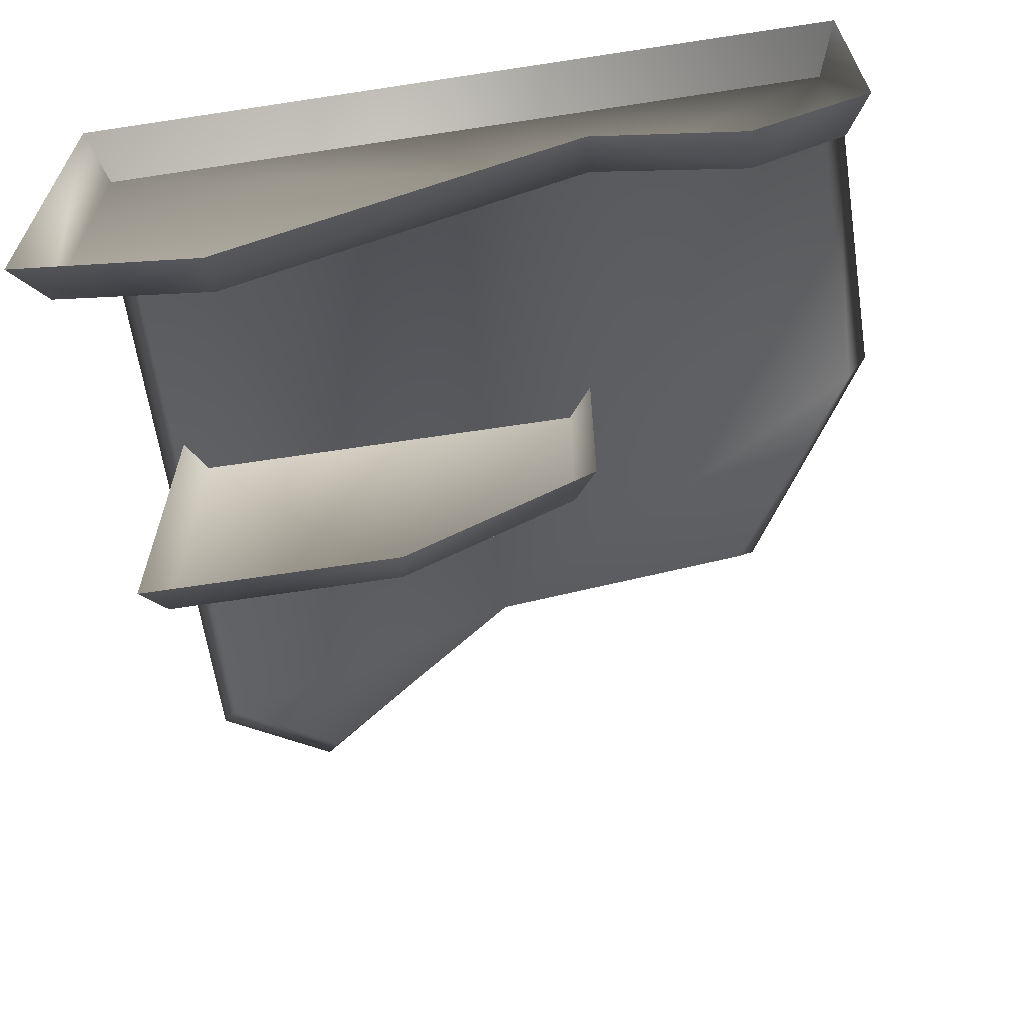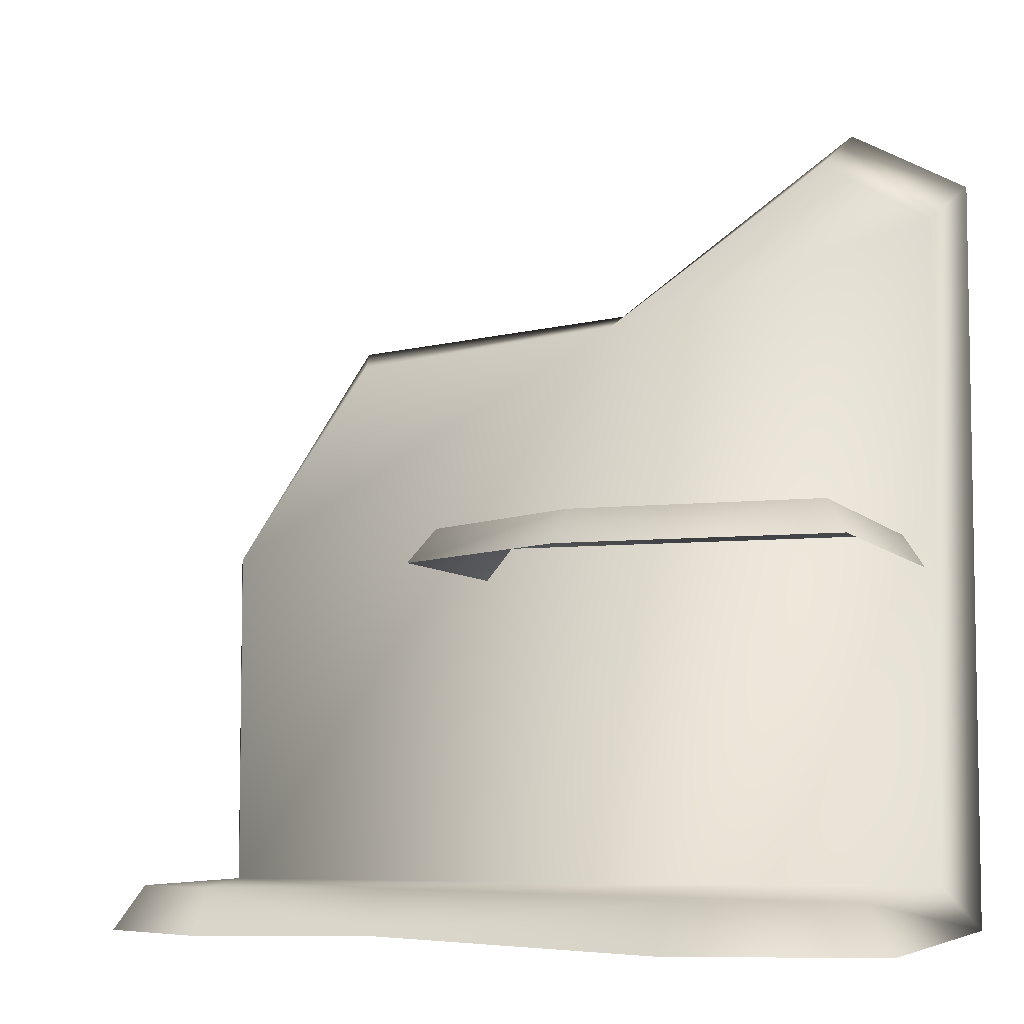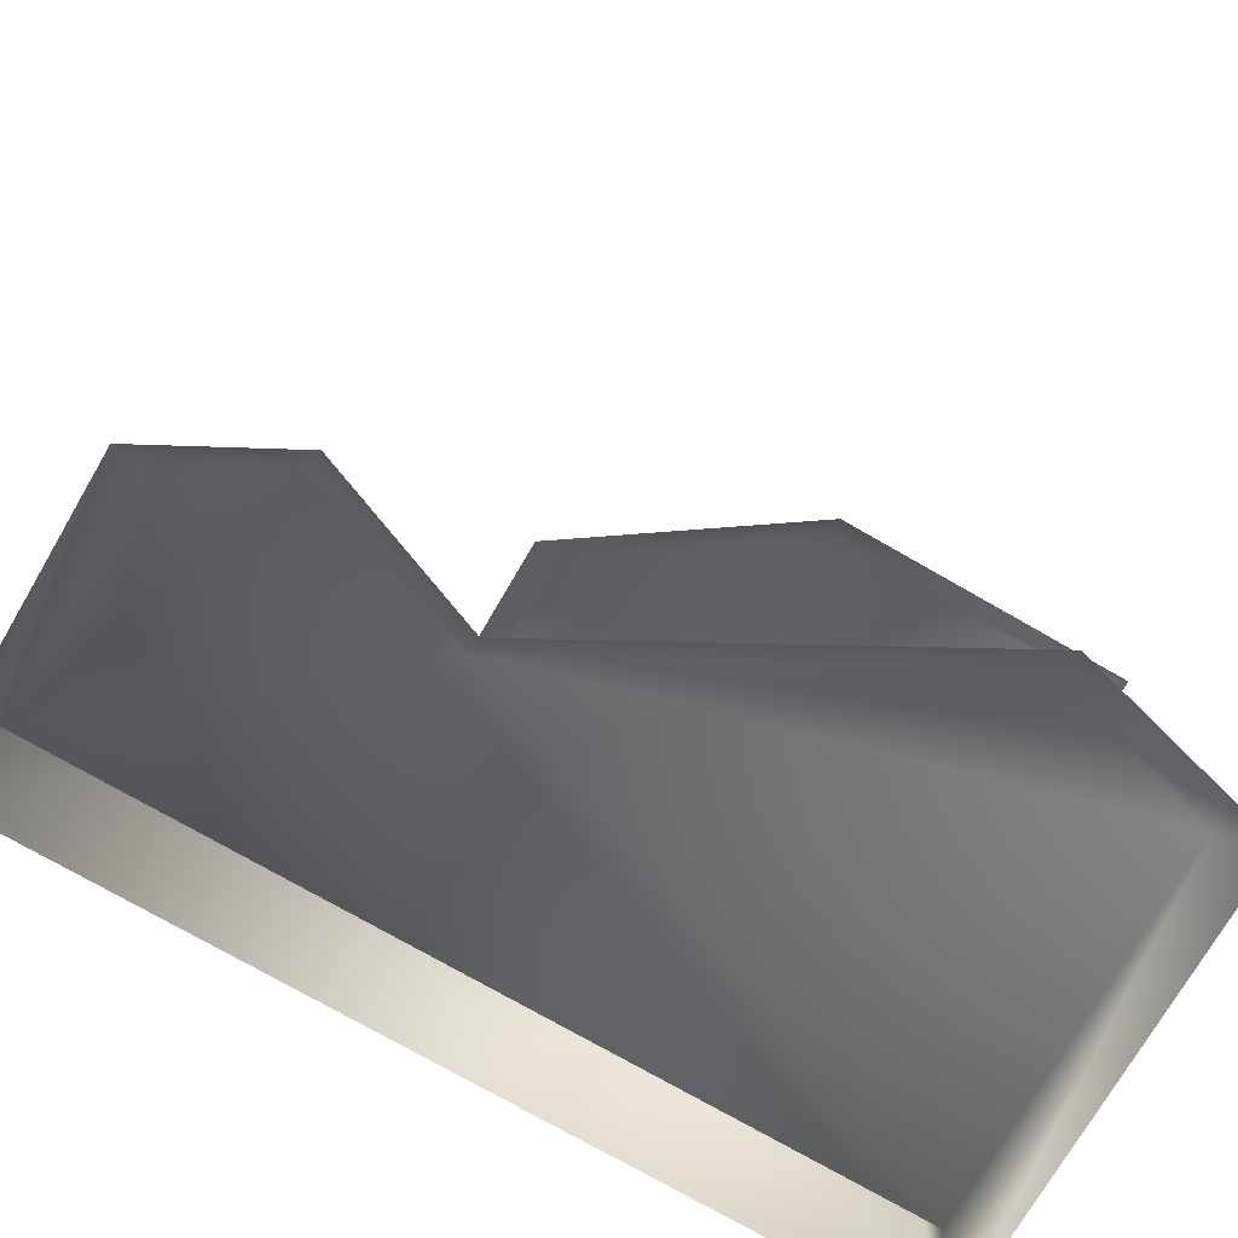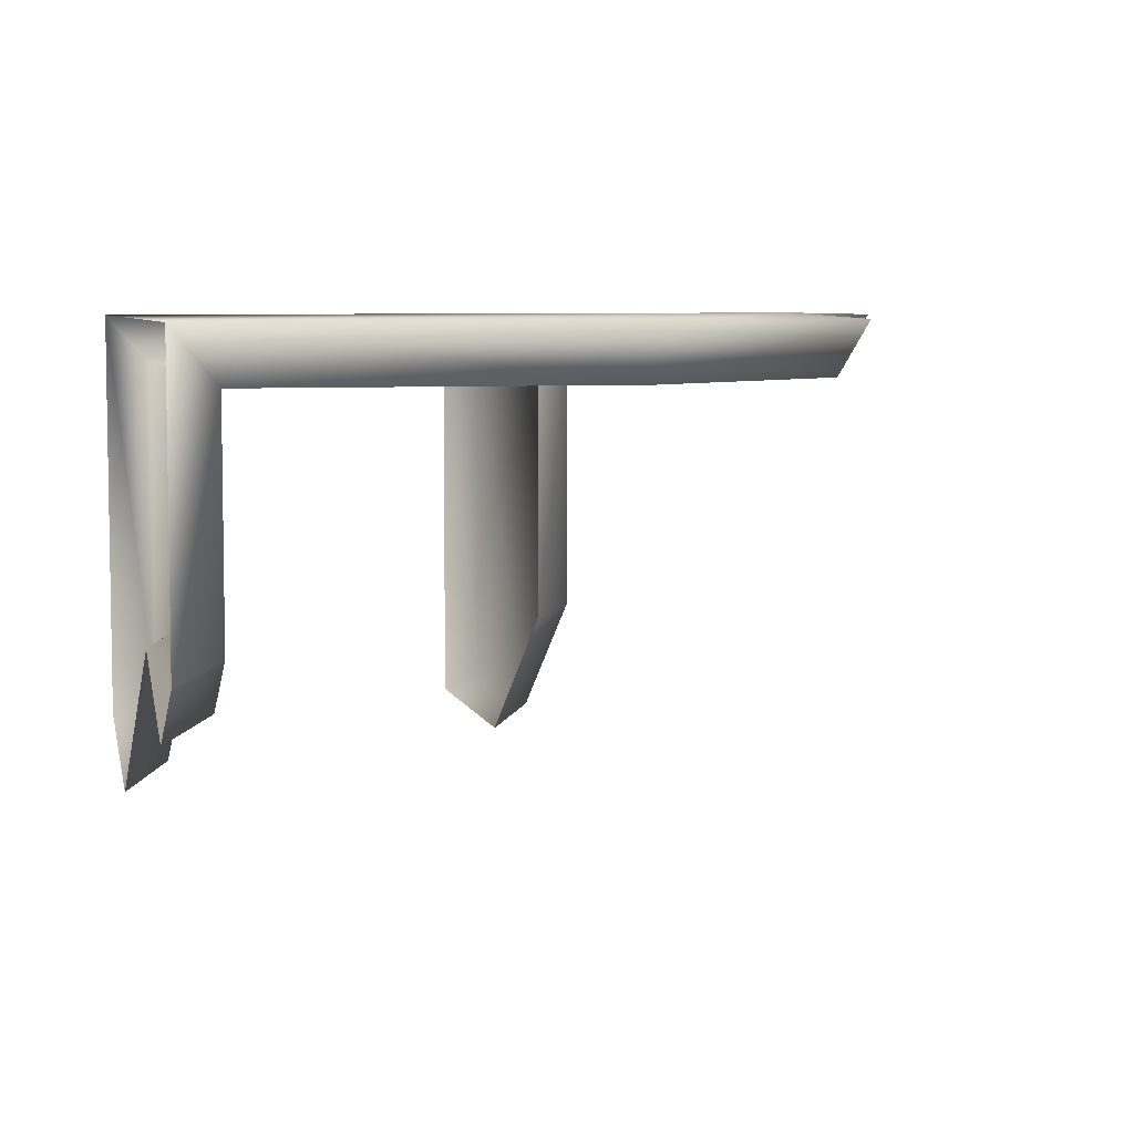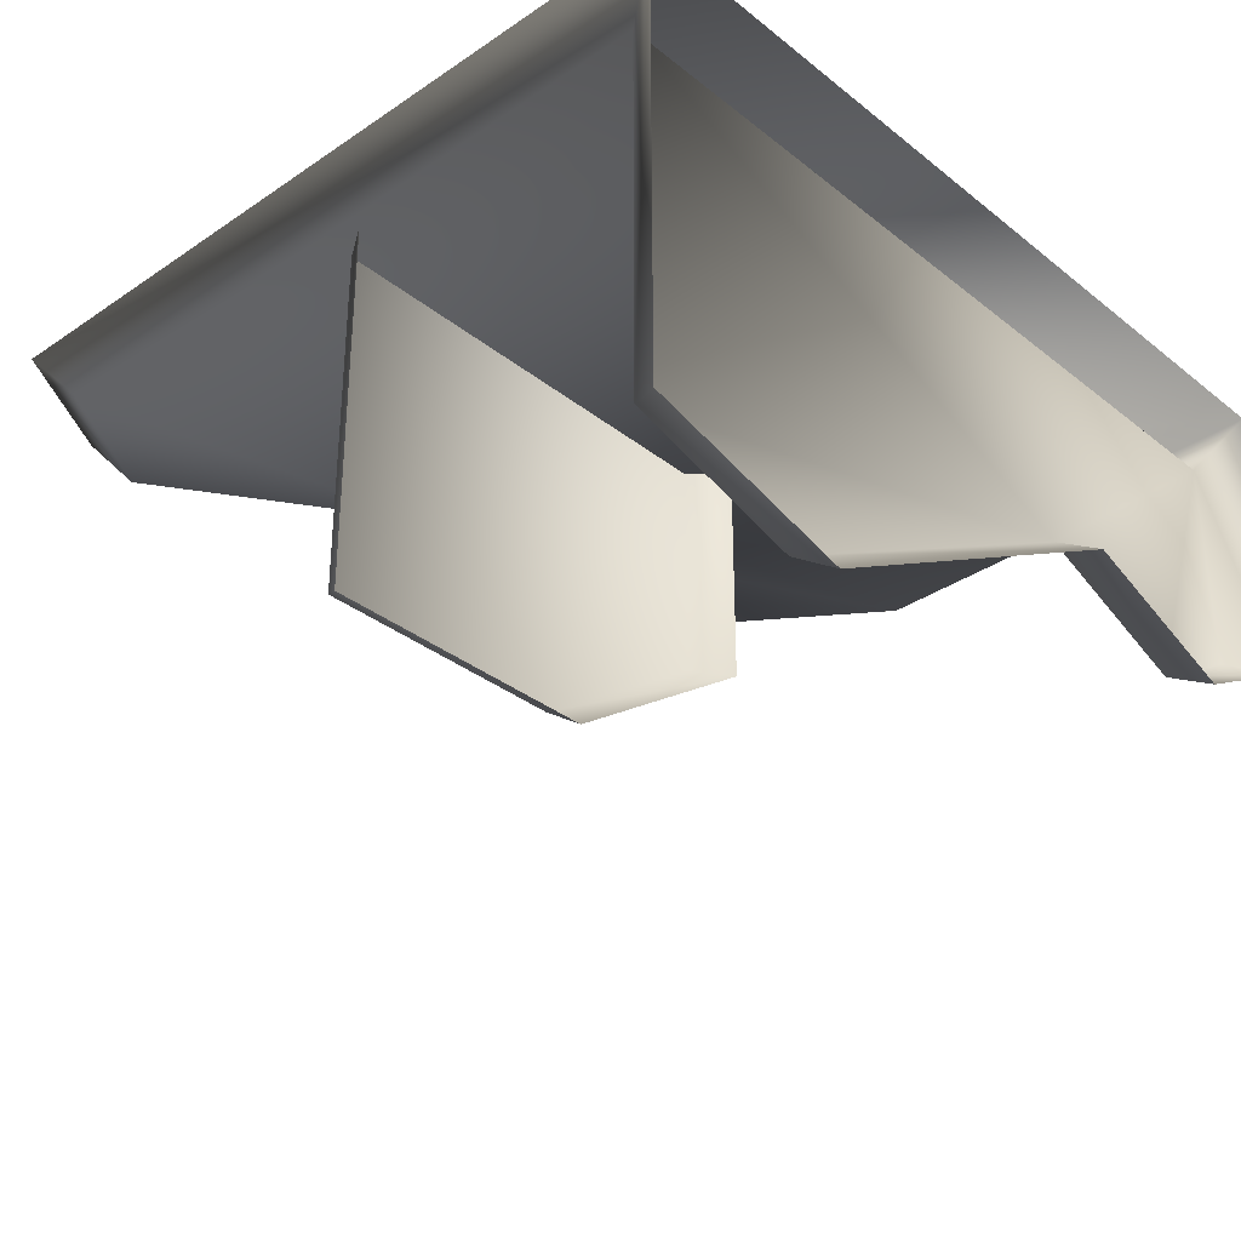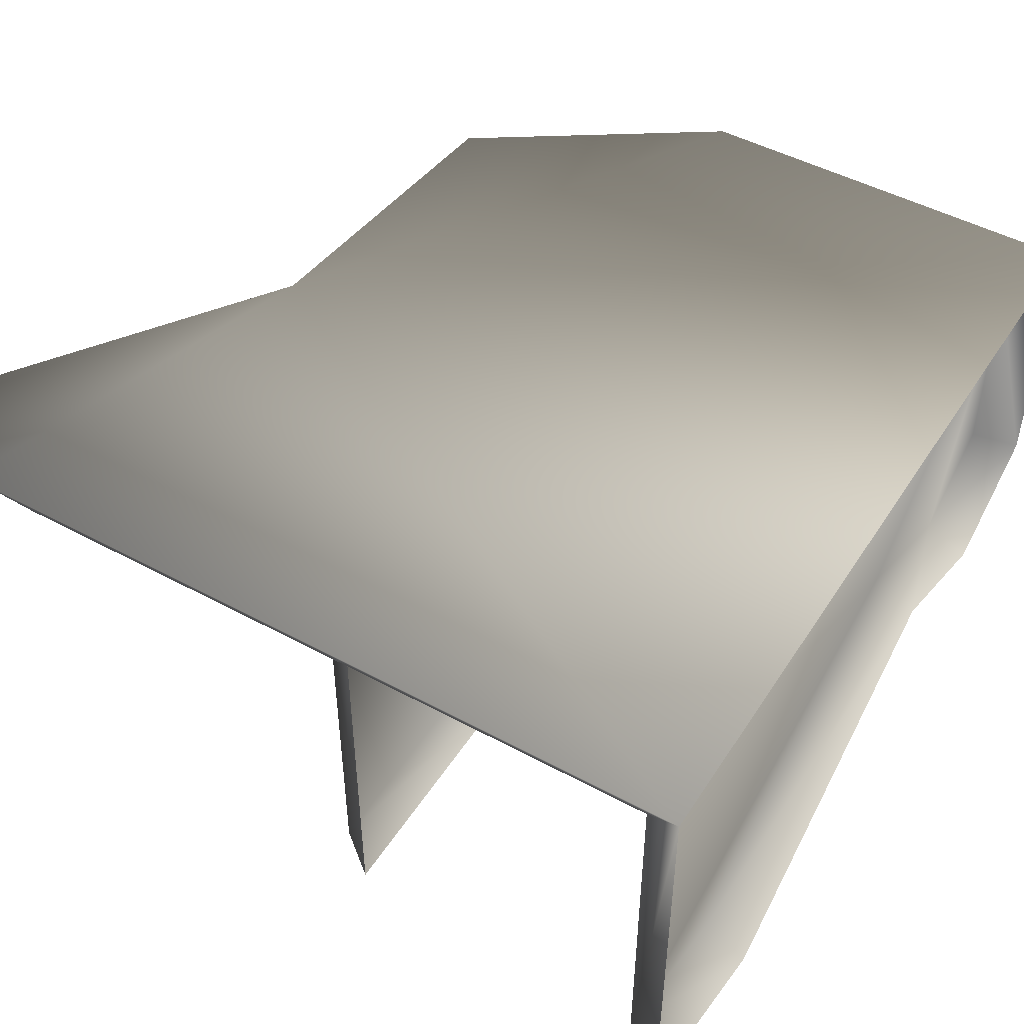
<metadata>
{"format":"obj","ext":"obj","renderer":"f3d","projection":"perspective","resolution":1024,"background":"white","views":[{"elev":-63.9,"azim":8.7,"up":"+Z"},{"elev":-6.4,"azim":-159.9,"up":"+Y"},{"elev":-73.4,"azim":149.8,"up":"+Y"},{"elev":6.1,"azim":76.6,"up":"+Z"},{"elev":-33.1,"azim":-47.2,"up":"+Z"},{"elev":47.9,"azim":-58.7,"up":"+Z"}]}
</metadata>
<code>
g febg_lostcity_001_building_piece_03
v 0.2478 1.41 0.6734
v 0.3463 1.291 -0.1248
v 0.3463 1.291 0.6735
v 0.2478 1.41 -0.09726
v -0.3878 1.41 -0.5339
v -1.249 1.41 0.6734
v -0.364 1.291 -0.6144
v -1.249 1.41 -0.5382
v -1.327 1.291 0.6735
v -1.327 1.291 -0.6187
v -0.1388 2.316 0.8701
v -1.472 2.71 0.8569
v -1.047 2.941 0.8569
v -1.472 7.187e-05 0.8569
v 1.472 7.187e-05 0.8569
v 1.472 1.405 0.8569
v 0.9217 2.229 0.8569
v -1.368 0.1579 0.6732
v -1.368 0.1579 -0.6011
v -1.472 7.156e-05 -0.6919
v -0.7786 7.154e-05 -0.8697
v -0.7838 0.1579 -0.761
v 0.4856 7.157e-05 -0.1705
v 0.4765 0.1579 -0.07483
v 1.38 0.1579 0.6732
v 1.027 0.1579 -0.2963
v 1.035 7.156e-05 -0.3848
v 1.472 7.162e-05 -0.1489
v 1.38 0.1579 -0.08699
v 1.472 7.187e-05 0.8569
v 1.38 1.405 0.6732
v 1.472 1.405 0.8569
v 0.9217 2.229 0.8569
v -0.1459 2.235 0.6732
v 0.8534 2.143 0.6732
v -0.1388 2.316 0.8701
v -1.368 2.56 0.6738
v -0.9706 2.795 0.6732
v -1.047 2.941 0.8569
g febg_lostcity_001_building_piece_03_0
f 3 2 1
f 2 4 1
f 4 5 1
f 5 4 2
f 1 5 6
f 7 5 2
f 5 8 6
f 8 5 7
f 6 8 9
f 10 8 7
f 8 10 9
f 13 12 11
f 12 14 11
f 11 14 15
f 11 15 16
f 17 11 16
f 18 14 12
f 18 19 14
f 19 20 14
f 20 19 21
f 19 22 21
f 21 22 23
f 22 19 24
f 22 24 23
f 24 19 18
f 25 24 18
f 24 26 23
f 26 24 25
f 26 27 23
f 28 27 26
f 29 28 26
f 29 26 25
f 28 29 25
f 30 28 25
f 30 25 31
f 32 30 31
f 32 31 33
f 34 25 18
f 31 25 34
f 31 35 33
f 35 31 34
f 33 35 36
f 35 34 36
f 37 34 18
f 37 18 12
f 34 38 36
f 38 34 37
f 37 12 38
f 38 39 36
f 12 39 38

</code>
